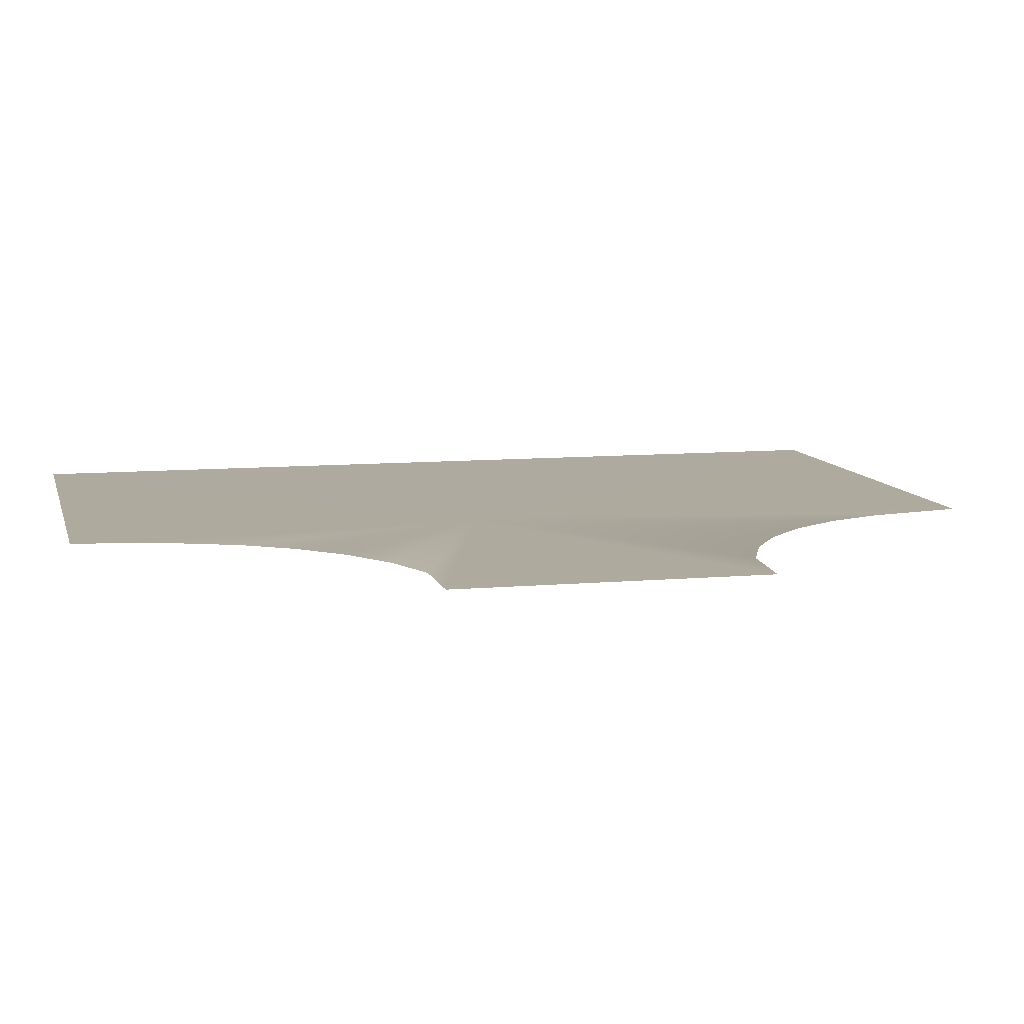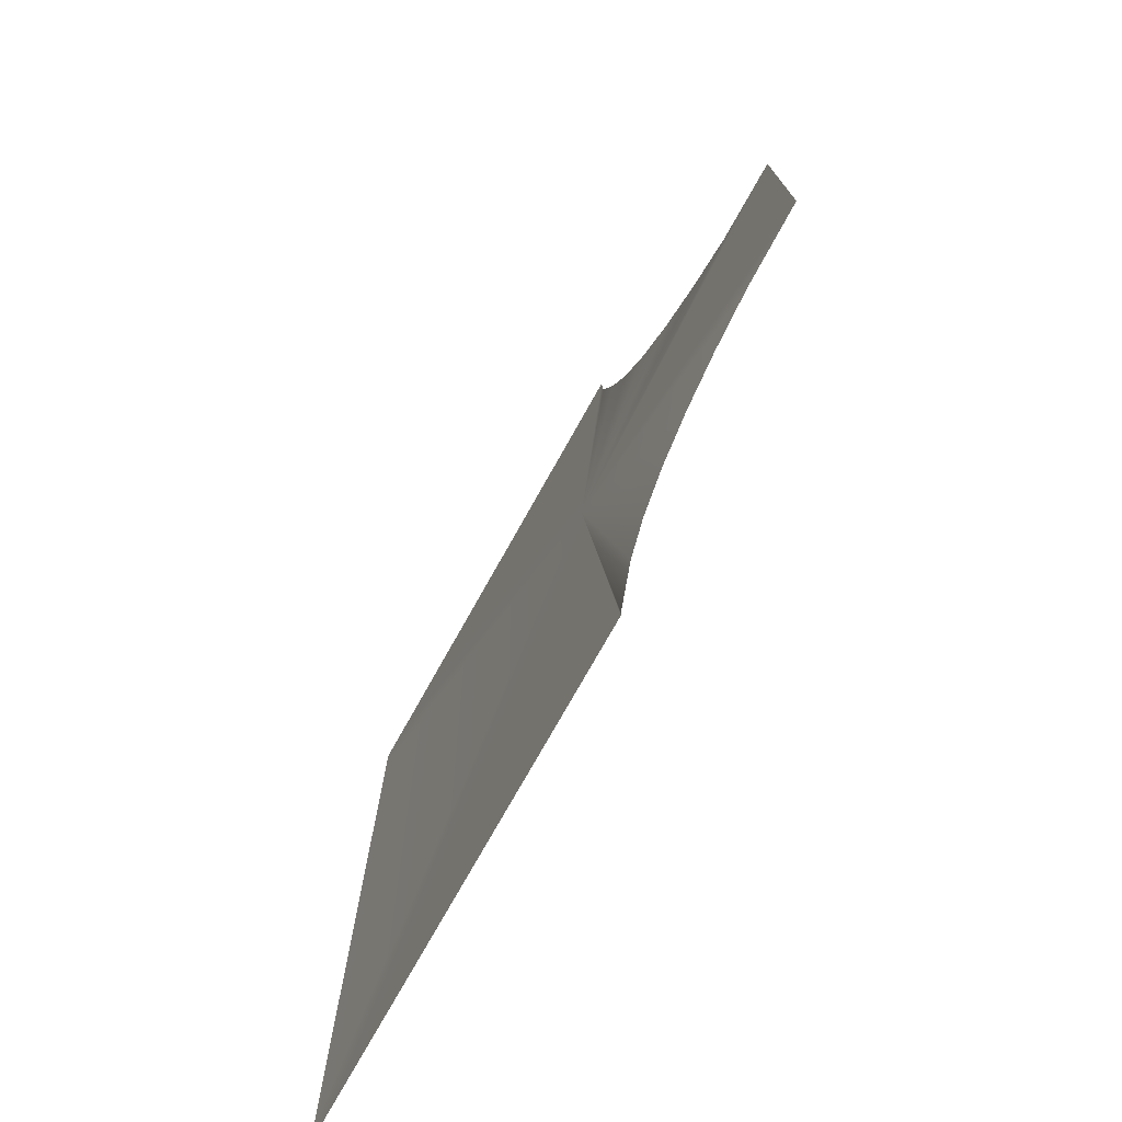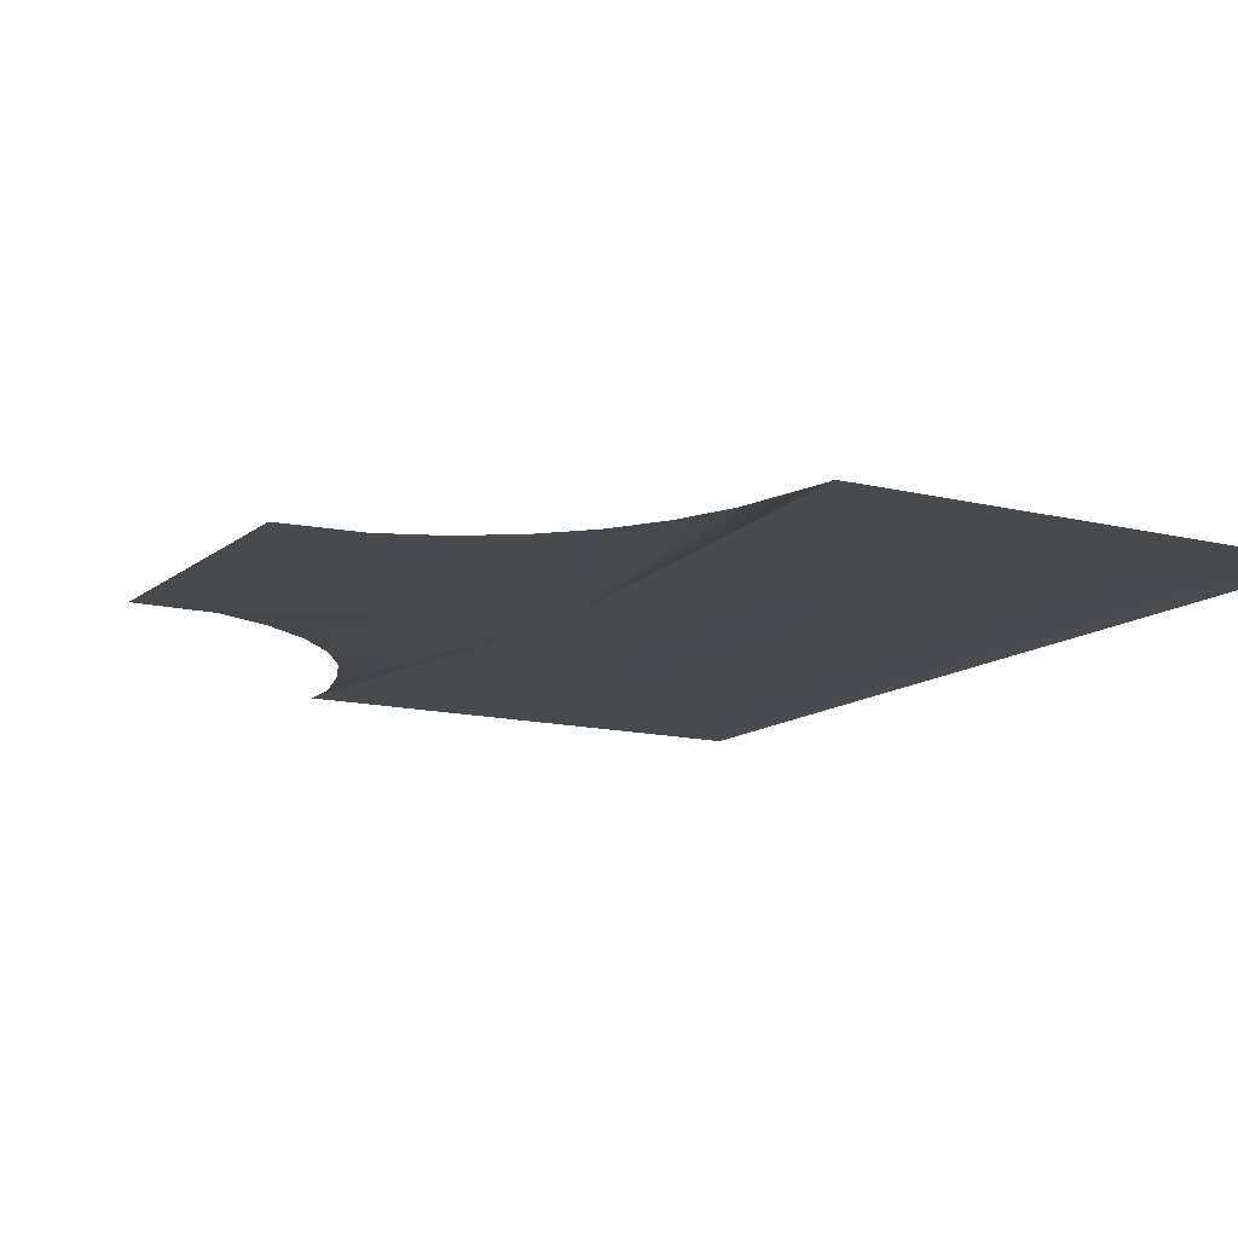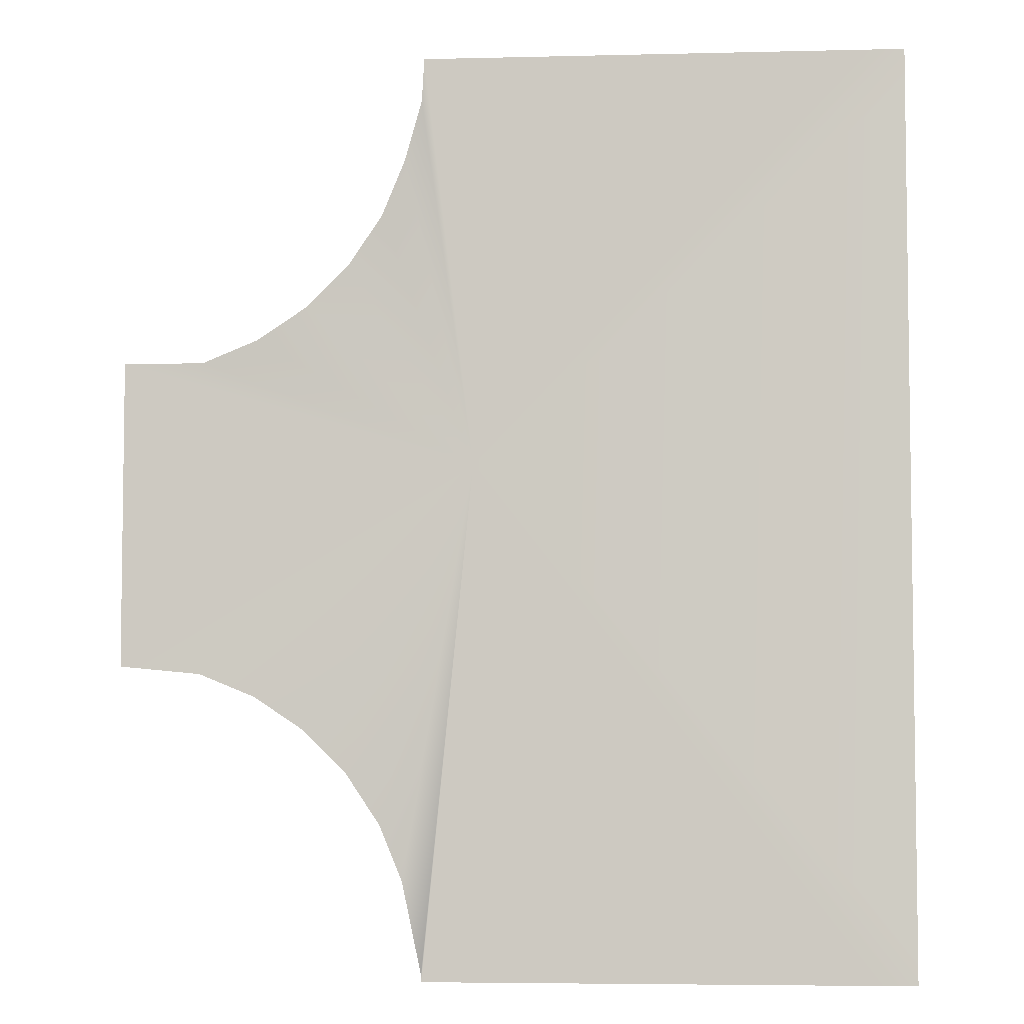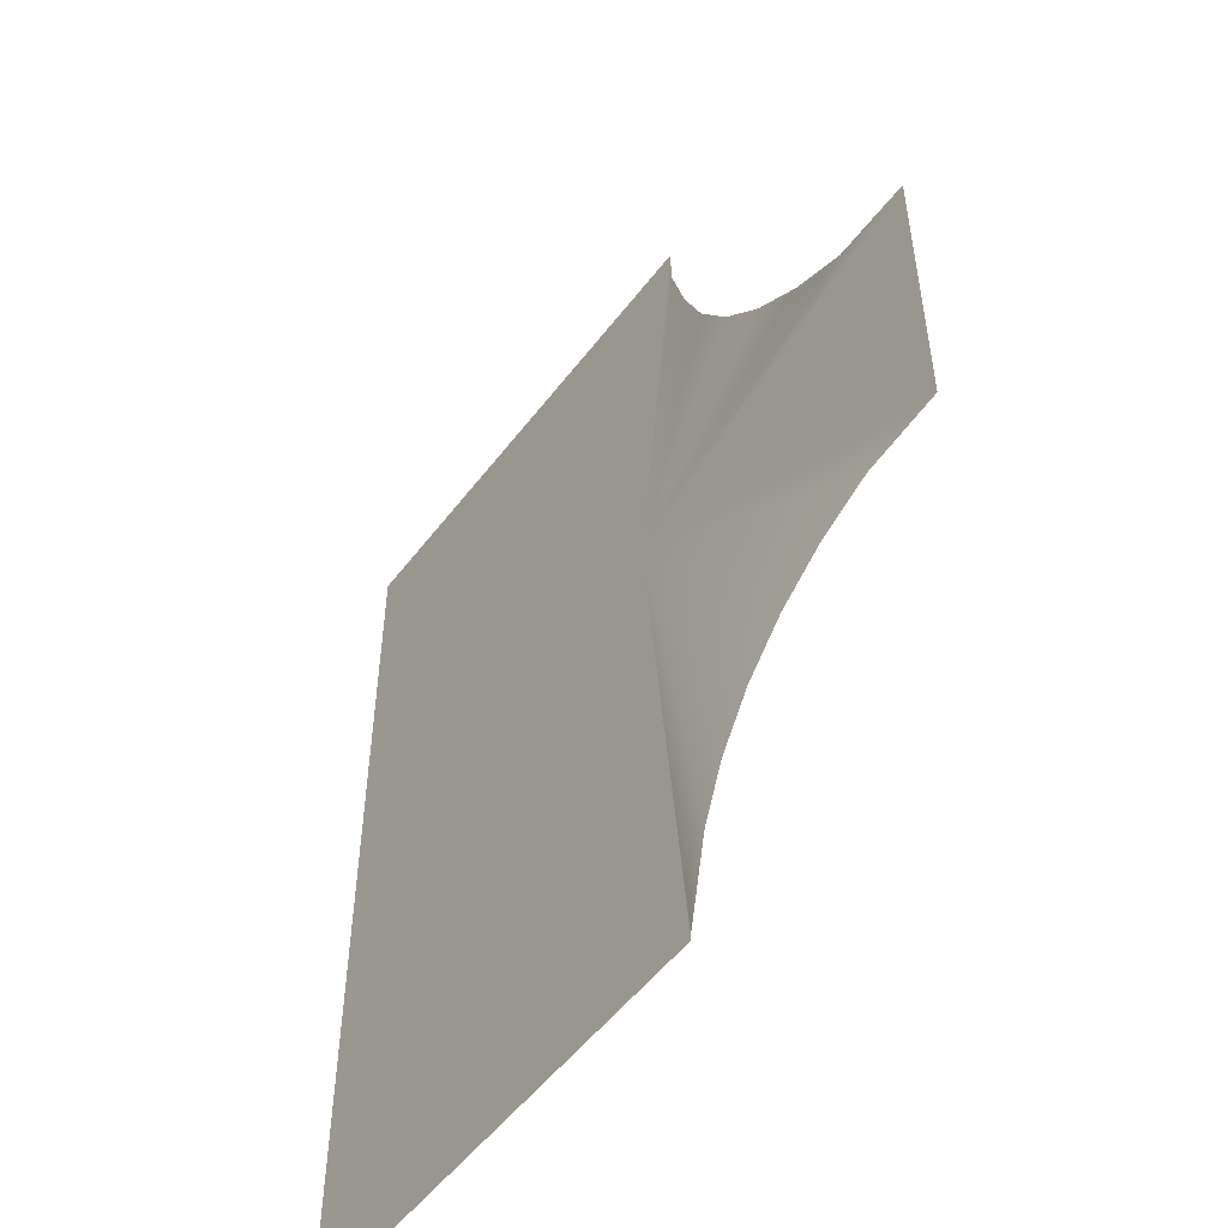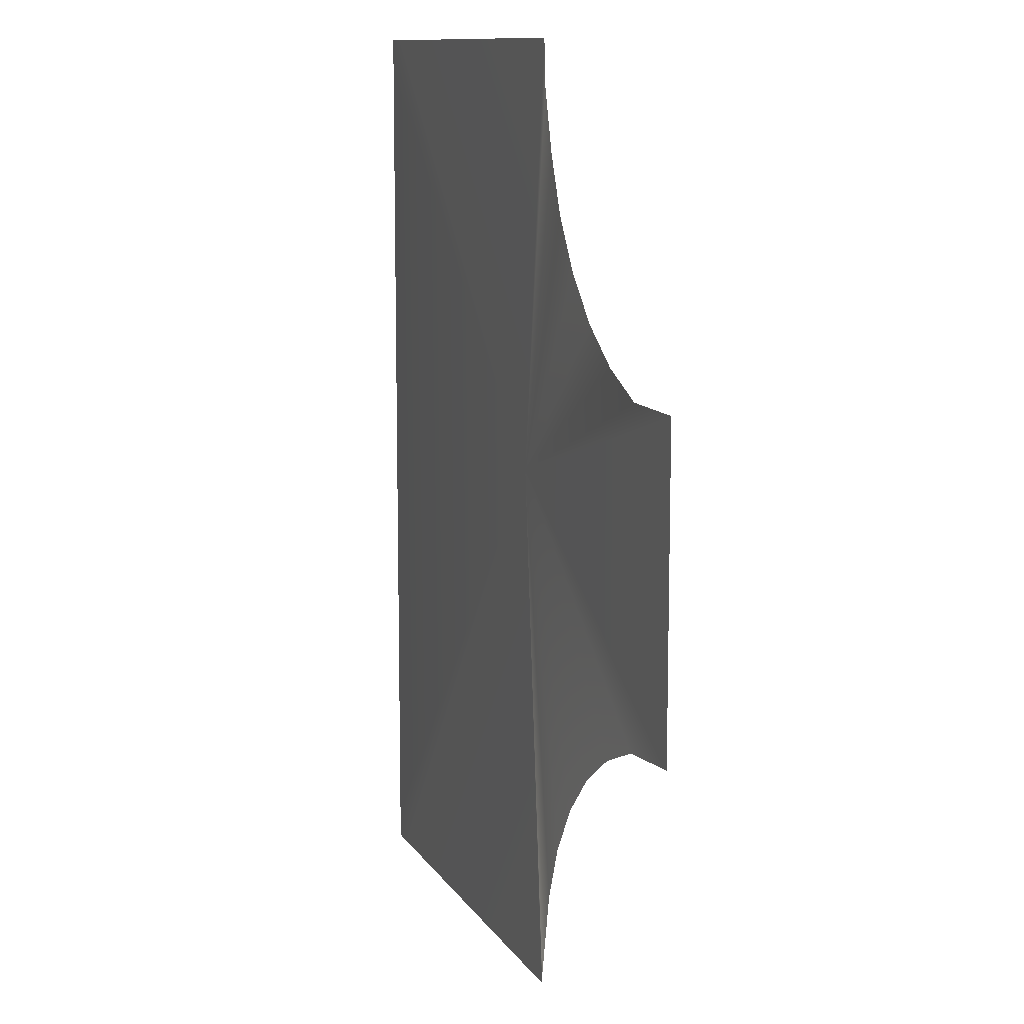
<metadata>
{"format":"obj","ext":"obj","renderer":"f3d","projection":"perspective","resolution":1024,"background":"white","views":[{"elev":9.3,"azim":76.6,"up":"+Y"},{"elev":-75.6,"azim":60.7,"up":"+Z"},{"elev":-12.9,"azim":150.0,"up":"+Y"},{"elev":-5.1,"azim":-175.6,"up":"+Z"},{"elev":-52.6,"azim":53.8,"up":"+Z"},{"elev":11.0,"azim":70.4,"up":"+Z"}]}
</metadata>
<code>
v -9.582 0.5029 12.1
v 0.8558 0.503 1.263
v 2.176 0.5029 12.1
v 2.241 0.505 10.96
v 2.686 0.5029 9.37
v 3.286 0.5029 7.912
v 4.16 0.5029 6.6
v 5.274 0.5029 5.485
v 6.586 0.5029 4.611
v 8.044 0.5029 4.011
v 10.14 0.5029 4.005
v 10.14 0.5029 -4
v 8.044 0.5029 -4.2
v 6.586 0.5029 -4.8
v 5.274 0.5029 -5.674
v 4.16 0.5029 -6.789
v 3.286 0.5029 -8.101
v 2.686 0.5029 -9.559
v 2.186 0.5029 -11.92
v 2.176 0.5029 -12.1
v -9.565 0.5029 -12.1
v -10.46 0.5029 -12.1
v -10.46 0.5029 -11.34
v -10.46 0.5029 11.24
v -10.46 0.5029 12.1
g TS_2Lane_Park_210682_41
f 1 3 2
f 2 3 4
f 4 5 2
f 5 6 2
f 6 7 2
f 7 8 2
f 8 9 2
f 9 10 2
f 10 11 2
f 11 12 2
f 12 13 2
f 13 14 2
f 14 15 2
f 15 16 2
f 16 17 2
f 17 18 2
f 2 18 19
f 19 20 2
f 20 21 2
f 21 22 2
f 22 23 2
f 23 24 2
f 24 25 2
f 25 1 2

</code>
